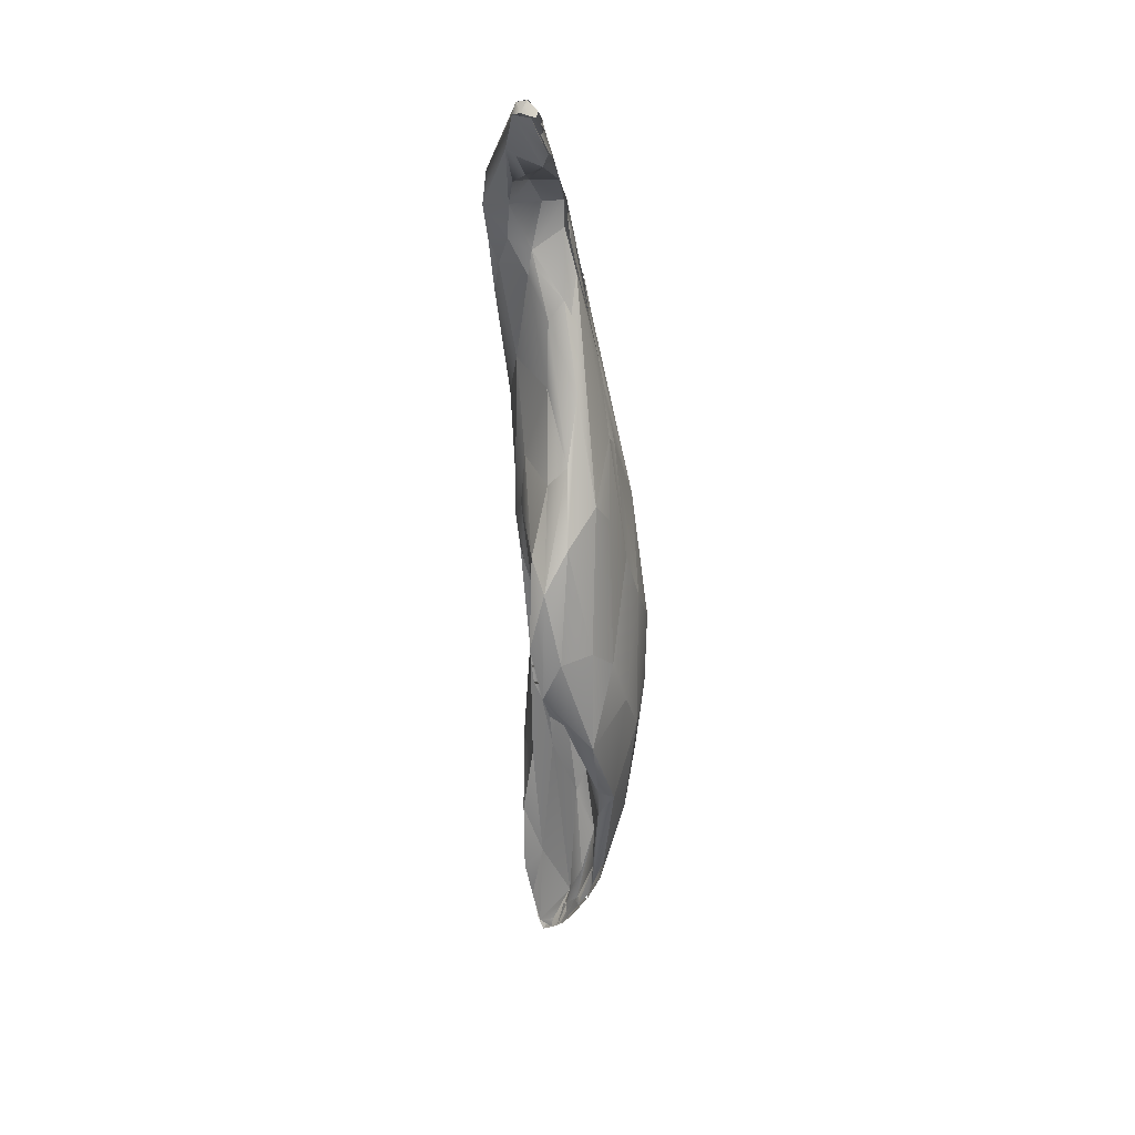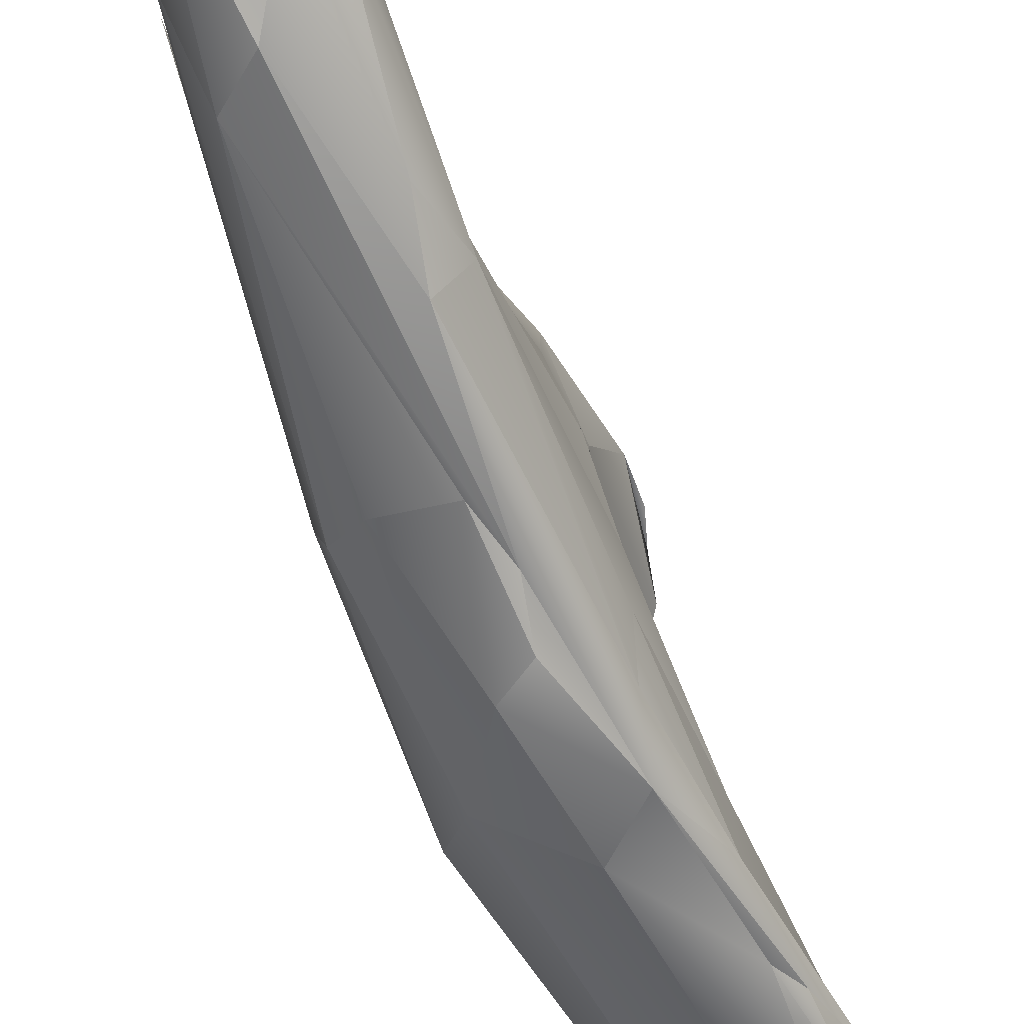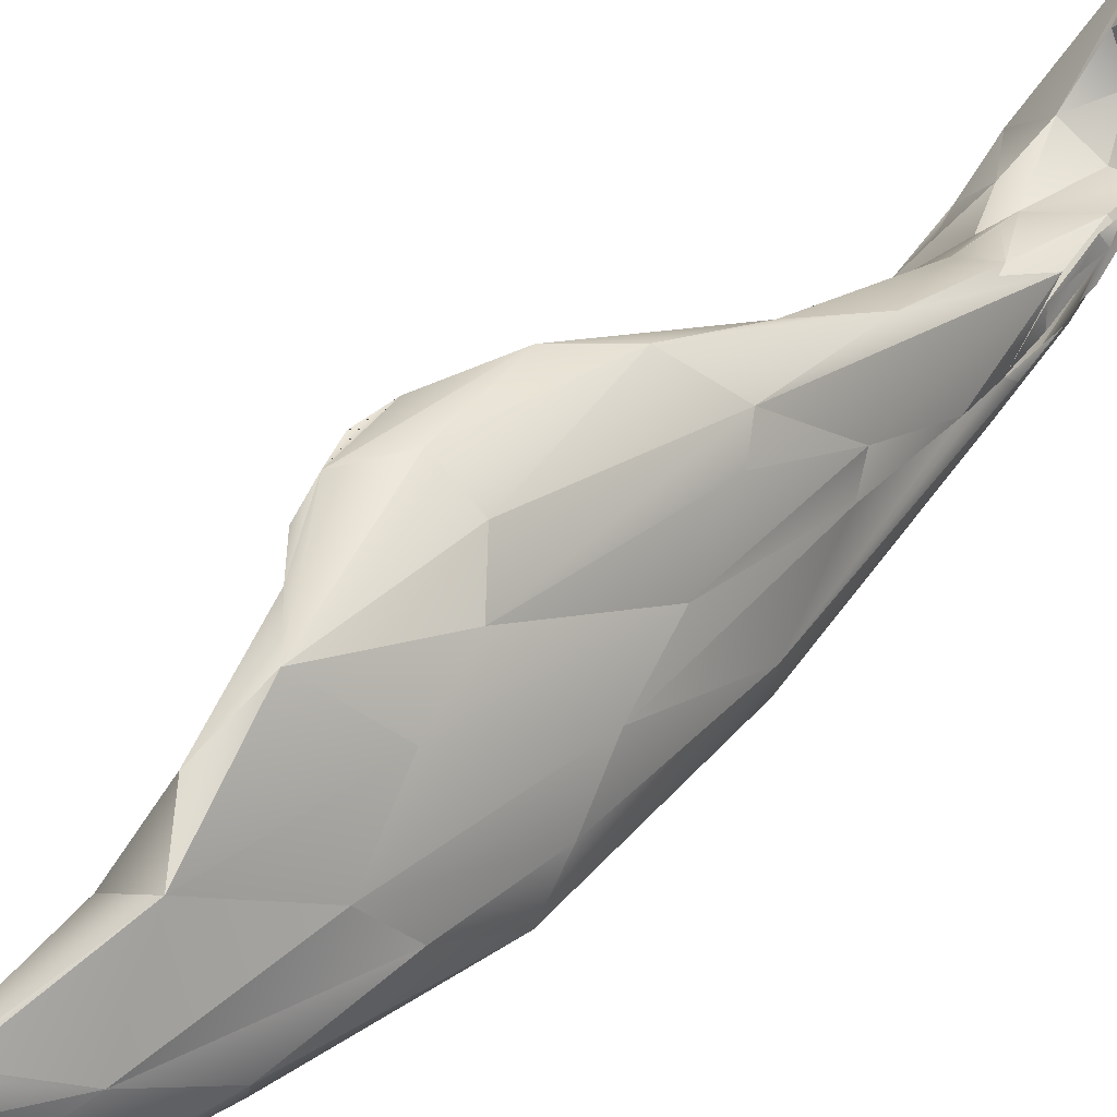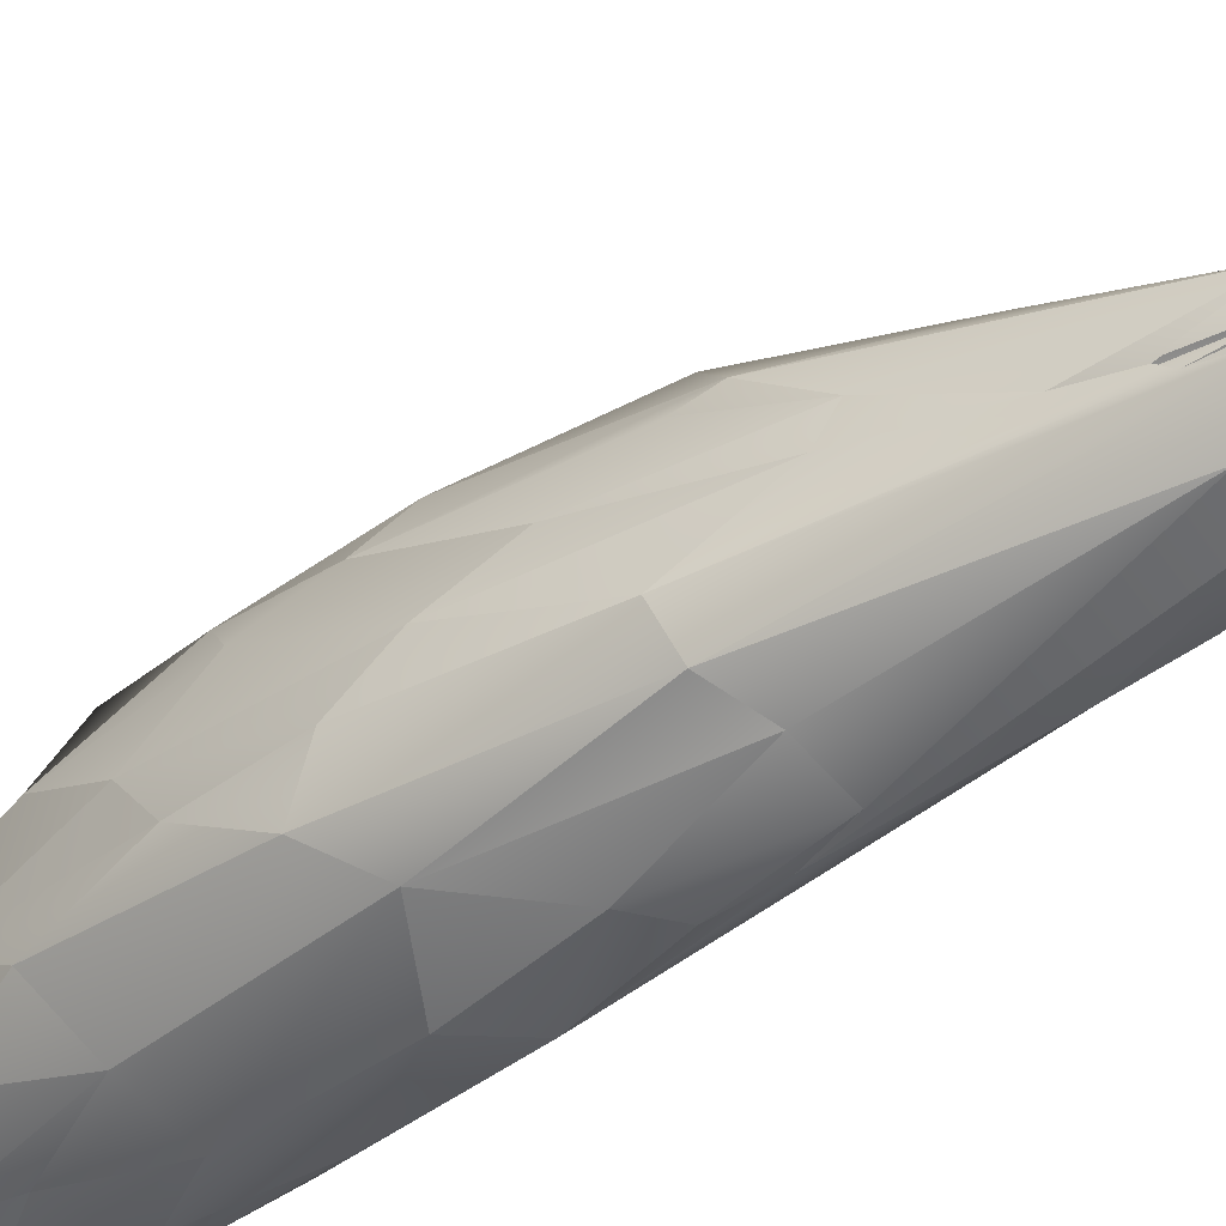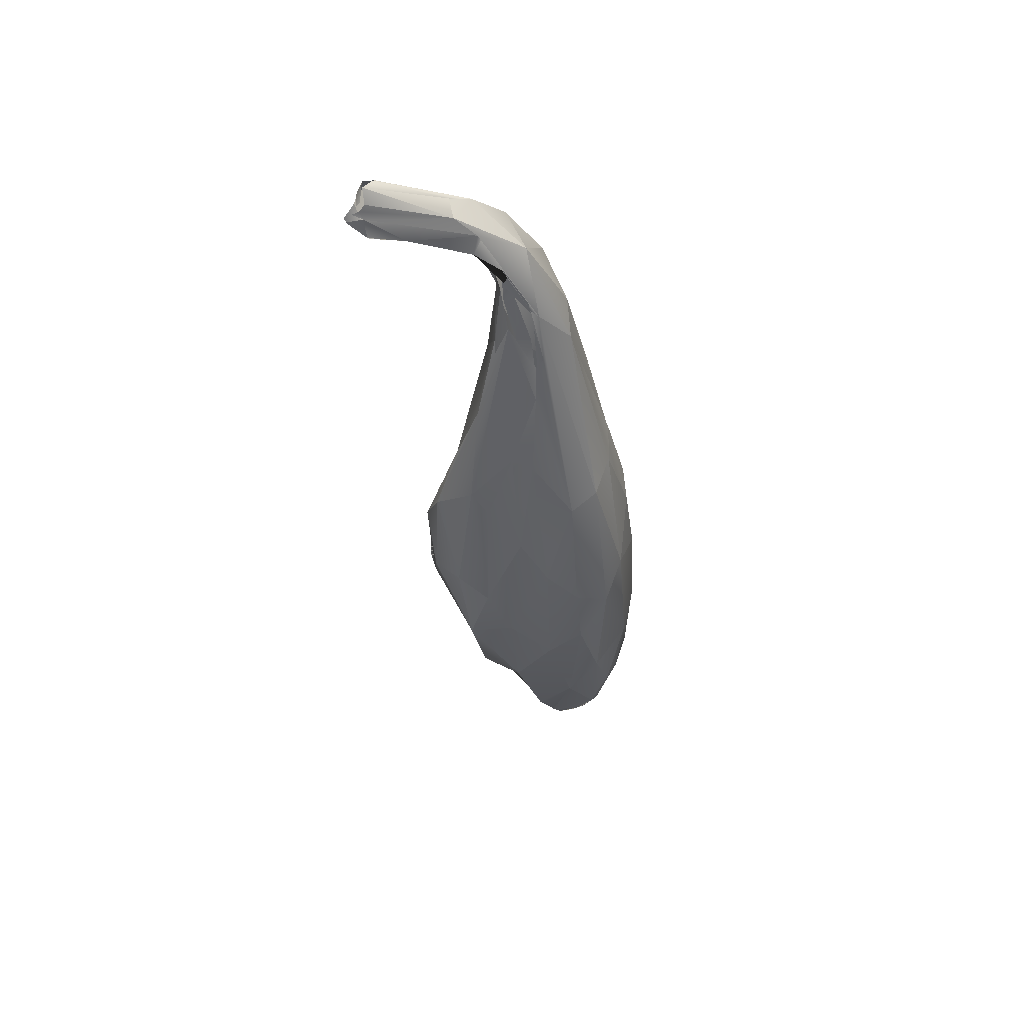
<metadata>
{"format":"obj","ext":"obj","renderer":"f3d","projection":"perspective","resolution":1024,"background":"white","views":[{"elev":18.8,"azim":4.2,"up":"+Y"},{"elev":-51.7,"azim":-154.9,"up":"+Z"},{"elev":35.2,"azim":44.7,"up":"+Z"},{"elev":-34.7,"azim":129.8,"up":"+Z"},{"elev":51.4,"azim":79.1,"up":"+Y"}]}
</metadata>
<code>
g default
v -0.5441 1.021 -0.3629
v -0.5528 1.036 -0.3715
v -0.5627 1.104 -0.386
v -0.5276 1.047 -0.3499
v -0.5731 1.115 -0.3834
v -0.5314 1.13 -0.3963
v -0.5486 1.19 -0.4098
v -0.5158 1.07 -0.3685
v -0.5736 1.213 -0.3754
v -0.5067 1.07 -0.3309
v -0.5447 1.152 -0.3642
v -0.5653 1.306 -0.4227
v -0.5077 1.081 -0.3348
v -0.5743 1.317 -0.3966
v -0.5025 1.103 -0.3376
v -0.4772 1.13 -0.3651
v -0.5443 1.31 -0.4248
v -0.5582 1.309 -0.3619
v -0.4942 1.195 -0.3998
v -0.4912 1.273 -0.4097
v -0.4906 1.102 -0.3125
v -0.4756 1.108 -0.3321
v -0.4752 1.106 -0.3027
v -0.4736 1.117 -0.2969
v -0.4616 1.148 -0.3523
v -0.567 1.395 -0.4118
v -0.4563 1.148 -0.2858
v -0.4833 1.152 -0.3082
v -0.558 1.481 -0.3324
v -0.4377 1.252 -0.3701
v -0.5567 1.424 -0.4158
v -0.4664 1.14 -0.2819
v -0.4918 1.272 -0.3164
v -0.5272 1.334 -0.3369
v -0.5072 1.377 -0.42
v -0.5625 1.477 -0.3827
v -0.4486 1.367 -0.3942
v -0.4671 1.162 -0.295
v -0.4465 1.189 -0.2698
v -0.4642 1.23 -0.2831
v -0.4494 1.187 -0.2622
v -0.4225 1.257 -0.3034
v -0.5381 1.471 -0.3198
v -0.5005 1.526 -0.4107
v -0.4771 1.312 -0.3021
v -0.4549 1.284 -0.2173
v -0.5357 1.515 -0.3194
v -0.5597 1.61 -0.3749
v -0.4093 1.337 -0.3424
v -0.4334 1.309 -0.2209
v -0.48 1.426 -0.2519
v -0.4697 1.381 -0.1753
v -0.5402 1.554 -0.3121
v -0.5026 1.497 -0.2635
v -0.5106 1.446 -0.3043
v -0.5471 1.565 -0.406
v -0.5249 1.668 -0.3948
v -0.4898 1.644 -0.3932
v -0.5681 1.647 -0.298
v -0.4049 1.402 -0.2649
v -0.4521 1.338 -0.1717
v -0.4586 1.41 -0.1523
v -0.5689 1.638 -0.3443
v -0.4869 1.472 -0.2019
v -0.5578 1.634 -0.2577
v -0.5274 1.763 -0.3693
v -0.4352 1.565 -0.3758
v -0.5143 1.469 -0.1252
v -0.497 1.448 -0.1425
v -0.3966 1.445 -0.3104
v -0.3996 1.523 -0.3475
v -0.5377 1.568 -0.1058
v -0.4174 1.462 -0.2058
v -0.5707 1.705 -0.265
v -0.5322 1.525 -0.104
v -0.5356 1.615 -0.1522
v -0.5384 1.621 -0.2107
v -0.3936 1.548 -0.3005
v -0.5216 1.497 -0.1098
v -0.4339 1.524 -0.174
v -0.5579 1.731 -0.215
v -0.5799 1.859 -0.304
v -0.5588 1.87 -0.3427
v -0.4975 1.546 -0.1073
v -0.4045 1.593 -0.2576
v -0.4327 1.738 -0.3309
v -0.5183 1.644 -0.1009
v -0.4588 1.552 -0.1355
v -0.5527 1.795 -0.2162
v -0.4199 1.657 -0.2209
v -0.575 1.928 -0.3208
v -0.4166 1.725 -0.2933
v -0.4698 1.764 -0.3561
v -0.5364 1.685 -0.1269
v -0.5951 2.001 -0.2667
v -0.4961 1.993 -0.3015
v -0.4894 1.699 -0.1129
v -0.4564 1.744 -0.1571
v -0.5376 1.715 -0.3798
v -0.4922 1.799 -0.1444
v -0.5183 1.772 -0.1564
v -0.4397 1.72 -0.1784
v -0.5656 1.916 -0.2509
v -0.5862 2.04 -0.2399
v -0.4374 1.805 -0.2403
v -0.5214 1.89 -0.1912
v -0.4431 1.821 -0.2125
v -0.599 2.072 -0.2352
v -0.5984 2.066 -0.2628
v -0.5773 2.079 -0.2786
v -0.4599 1.92 -0.248
v -0.4711 1.969 -0.2501
v -0.5356 2.023 -0.3039
v -0.4815 1.886 -0.1733
v -0.5198 1.975 -0.1947
v -0.5714 2.076 -0.2099
v -0.5468 2.029 -0.2153
v -0.4878 2.046 -0.2564
v -0.6019 2.118 -0.2044
v -0.5416 2.061 -0.2111
v -0.4716 1.982 -0.2597
v -0.491 1.984 -0.1984
v -0.5937 2.164 -0.1784
v -0.5001 2 -0.2004
v -0.4874 2.058 -0.2455
v -0.5671 2.122 -0.183
v -0.5779 2.149 -0.2298
v -0.5239 2.133 -0.2463
v -0.5003 2.091 -0.2084
v -0.5278 2.124 -0.2017
v -0.5001 2.125 -0.2008
v -0.5569 2.156 -0.1341
v -0.5399 2.154 -0.1669
v -0.5576 2.195 -0.1842
v -0.4978 2.125 -0.2104
v -0.5605 2.2 -0.08966
v -0.5036 2.153 -0.176
v -0.5452 2.255 -0.06457
v -0.5479 2.192 -0.08488
v -0.5218 2.2 -0.155
v -0.5045 2.189 -0.0937
v -0.5481 2.243 -0.04521
v -0.5106 2.226 -0.04446
v -0.5063 2.2 -0.04729
v -0.507 2.198 -0.04982
v -0.5431 2.256 -0.06195
v -0.5114 2.211 -0.03613
v -0.5165 2.244 -0.04788
v -0.518 2.248 -0.04339
v -0.5317 1.032 -0.3515
v -0.5178 1.044 -0.3378
v -0.5061 1.06 -0.3264
v -0.5359 2.038 -0.2077
v -0.4856 2.034 -0.2156
v -0.5111 2.17 -0.1871
v -0.5111 2.176 -0.1827
v -0.5404 2.165 -0.1215
v -0.5424 2.214 -0.1534
v -0.5184 2.177 -0.1057
v -0.5252 2.24 -0.03623
v -0.5384 2.245 -0.04158
v -0.5298 2.259 -0.04796
v -0.5169 2.225 -0.02118
v -0.5137 2.233 -0.03131
v -0.5192 2.24 -0.03743
v -0.5613 1.072 -0.3765
v -0.5494 1.034 -0.366
v -0.5294 1.031 -0.3515
v -0.51 1.081 -0.3406
v -0.5155 1.075 -0.3441
v -0.5437 2.257 -0.04988
v -0.5127 2.237 -0.04043
v -0.5301 2.259 -0.04661
v -0.5132 2.223 -0.02319
v -0.5574 1.107 -0.39
v -0.5568 1.055 -0.3752
v -0.5681 1.1 -0.382
v -0.5528 1.036 -0.3715
v -0.5568 1.055 -0.3752
v -0.5314 1.13 -0.3963
v -0.5314 1.13 -0.3963
v -0.5568 1.055 -0.3752
v -0.5574 1.107 -0.39
v -0.4925 1.085 -0.3487
v -0.5294 1.031 -0.3515
v -0.5158 1.07 -0.3685
v -0.4925 1.085 -0.3487
v -0.5128 1.047 -0.3353
v -0.5294 1.031 -0.3515
v -0.522 1.039 -0.3421
v -0.5076 1.079 -0.3326
v -0.5123 1.077 -0.3421
v -0.4925 1.085 -0.3487
v -0.5158 1.07 -0.3685
v -0.4772 1.13 -0.3651
v -0.4986 1.07 -0.319
v -0.5128 1.047 -0.3353
v -0.4811 1.096 -0.3268
v -0.4811 1.096 -0.3268
v -0.5128 1.047 -0.3353
v -0.4925 1.085 -0.3487
v -0.4811 1.096 -0.3268
v -0.4752 1.106 -0.3027
v -0.4986 1.07 -0.319
v -0.47 1.119 -0.3373
v -0.4811 1.096 -0.3268
v -0.4925 1.085 -0.3487
v -0.4925 1.085 -0.3487
v -0.4772 1.13 -0.3651
v -0.4616 1.148 -0.3523
v -0.4925 1.085 -0.3487
v -0.4616 1.148 -0.3523
v -0.47 1.119 -0.3373
v -0.4798 2.015 -0.2446
v -0.4807 2.016 -0.2253
v -0.4704 1.969 -0.2484
v -0.488 2.052 -0.226
v -0.4807 2.016 -0.2253
v -0.4798 2.015 -0.2446
v -0.4807 2.016 -0.2253
v -0.488 2.052 -0.226
v -0.4933 2.075 -0.2114
v -0.4933 2.075 -0.2114
v -0.488 2.052 -0.226
v -0.492 2.085 -0.2245
v -0.488 2.052 -0.226
v -0.4798 2.015 -0.2446
v -0.492 2.085 -0.2245
v -0.4933 2.075 -0.2114
v -0.492 2.085 -0.2245
v -0.4966 2.102 -0.2102
v -0.4874 2.054 -0.2453
v -0.4891 2.07 -0.2428
v -0.4966 2.102 -0.2102
v -0.4979 2.125 -0.212
v -0.4966 2.102 -0.2102
v -0.4891 2.07 -0.2428
v -0.51 1.056 -0.3297
v -0.488 1.094 -0.3059
v -0.4943 1.097 -0.3175
v -0.4869 1.107 -0.3074
v -0.4943 1.097 -0.3175
v -0.488 1.094 -0.3059
v -0.4736 1.117 -0.2969
v -0.4671 1.162 -0.295
v -0.488 1.094 -0.3059
v -0.4614 1.144 -0.2846
v -0.4465 1.189 -0.2698
v -0.4494 1.187 -0.2622
v -0.4716 1.982 -0.2597
v -0.4802 2.031 -0.2487
v -0.4717 1.969 -0.2518
v -0.4983 2.114 -0.2089
v -0.4979 2.125 -0.212
v -0.4994 2.127 -0.2014
g FJ1397_grp3 Lowerleg LLeg
f 168 1 8
f 166 167 11
f 175 176 177
f 178 179 180
f 1 2 6
f 181 182 183
f 5 7 3
f 4 167 150
f 184 185 186
f 11 5 166
f 8 1 6
f 4 170 167
f 170 15 167
f 5 11 9
f 14 5 9
f 3 7 6
f 15 11 167
f 5 14 12
f 12 7 5
f 151 152 10
f 10 152 21
f 187 188 189
f 190 191 192
f 193 194 195
f 14 26 12
f 196 197 198
f 199 200 201
f 15 169 13
f 16 8 19
f 8 6 19
f 238 239 240
f 202 203 204
f 21 13 10
f 18 9 11
f 7 20 6
f 7 12 17
f 205 206 207
f 208 209 210
f 6 20 19
f 20 7 17
f 15 34 11
f 241 242 243
f 13 21 28
f 28 15 13
f 211 212 213
f 34 18 11
f 20 17 35
f 15 33 34
f 18 14 9
f 16 19 30
f 21 40 28
f 22 25 27
f 31 17 12
f 22 27 23
f 244 245 246
f 32 38 24
f 25 16 30
f 37 30 19
f 56 31 26
f 26 14 36
f 26 31 12
f 38 40 21
f 42 27 25
f 18 34 29
f 33 15 28
f 18 36 14
f 37 19 20
f 40 33 28
f 26 36 56
f 17 44 35
f 247 248 249
f 39 27 42
f 40 45 33
f 39 42 41
f 33 55 34
f 29 34 43
f 17 31 44
f 31 56 44
f 55 33 45
f 34 55 43
f 36 18 29
f 49 42 25
f 49 25 30
f 20 35 37
f 32 41 50
f 32 46 38
f 32 50 46
f 40 38 46
f 36 29 63
f 36 63 48
f 45 40 51
f 43 55 47
f 36 48 56
f 56 57 58
f 50 61 46
f 50 41 42
f 47 53 43
f 43 53 29
f 55 53 47
f 30 37 49
f 35 44 67
f 56 58 44
f 61 52 46
f 55 45 51
f 49 70 42
f 46 51 40
f 51 54 55
f 71 49 37
f 55 65 53
f 53 59 29
f 37 35 67
f 50 62 61
f 46 64 51
f 99 57 56
f 50 42 60
f 29 59 63
f 60 42 70
f 57 99 66
f 71 37 67
f 59 65 74
f 65 59 53
f 44 58 67
f 58 57 66
f 61 69 52
f 69 61 62
f 64 46 52
f 54 65 55
f 82 83 48
f 48 83 56
f 56 83 99
f 64 77 51
f 54 51 77
f 70 49 71
f 65 54 77
f 82 48 63
f 82 91 83
f 79 69 62
f 52 69 64
f 50 73 62
f 82 63 59
f 60 70 78
f 58 66 93
f 79 68 69
f 68 79 72
f 69 76 64
f 64 76 77
f 65 77 81
f 74 103 59
f 66 99 96
f 79 75 72
f 62 84 79
f 72 76 68
f 68 76 69
f 80 88 62
f 65 81 74
f 73 50 60
f 78 70 71
f 67 86 71
f 58 93 67
f 79 72 75
f 60 85 73
f 59 103 82
f 85 60 78
f 86 67 93
f 76 81 77
f 62 73 80
f 85 90 73
f 89 103 74
f 79 87 72
f 79 84 87
f 90 80 73
f 81 89 74
f 92 78 71
f 86 92 71
f 84 62 88
f 76 72 94
f 94 81 76
f 94 89 81
f 99 113 96
f 87 94 72
f 101 89 94
f 85 78 92
f 66 96 93
f 84 97 87
f 88 97 84
f 109 82 95
f 88 80 98
f 95 82 103
f 91 82 109
f 87 101 94
f 103 104 95
f 83 113 99
f 86 93 96
f 97 88 98
f 80 102 98
f 103 89 106
f 90 85 105
f 110 91 109
f 91 113 83
f 110 113 91
f 86 96 118
f 87 100 101
f 106 89 101
f 102 80 90
f 100 87 97
f 95 104 108
f 85 92 105
f 86 118 92
f 102 90 107
f 103 117 104
f 108 109 95
f 114 100 97
f 100 106 101
f 107 90 105
f 105 111 107
f 92 112 111
f 112 92 121
f 114 97 98
f 106 100 115
f 98 102 107
f 116 104 117
f 108 119 109
f 110 109 127
f 92 111 105
f 118 121 92
f 106 117 103
f 98 154 114
f 114 115 100
f 124 115 114
f 108 116 119
f 108 104 116
f 115 117 106
f 98 107 154
f 128 110 127
f 113 110 128
f 128 96 113
f 114 154 124
f 116 126 119
f 115 124 153
f 119 123 109
f 120 117 115
f 117 120 116
f 120 126 116
f 111 154 107
f 154 111 112
f 214 215 216
f 250 251 252
f 121 118 125
f 123 119 136
f 154 122 124
f 124 120 153
f 217 218 219
f 118 96 128
f 119 126 136
f 109 123 127
f 126 120 130
f 154 129 122
f 125 118 135
f 129 124 122
f 129 120 124
f 220 221 222
f 223 224 225
f 134 128 127
f 226 227 228
f 130 133 126
f 129 131 120
f 120 131 130
f 229 230 231
f 136 142 123
f 138 123 142
f 126 133 132
f 128 134 140
f 232 233 234
f 235 236 237
f 123 134 127
f 134 158 140
f 253 254 255
f 156 155 118
f 118 128 156
f 136 126 132
f 138 134 123
f 131 133 130
f 156 128 140
f 136 132 157
f 157 132 133
f 159 157 133
f 137 133 131
f 137 135 118
f 118 155 137
f 137 159 133
f 146 134 138
f 141 159 137
f 137 155 156
f 141 137 156
f 139 136 157
f 159 139 157
f 145 159 141
f 158 134 146
f 156 143 141
f 136 139 159
f 162 158 146
f 140 158 162
f 159 142 136
f 143 144 141
f 143 156 140
f 138 142 171
f 171 142 161
f 145 142 159
f 145 160 142
f 143 140 172
f 140 148 172
f 163 160 147
f 173 161 165
f 161 173 171
f 145 147 160
f 144 143 174
f 172 164 143
f 173 165 149
f 162 148 140

</code>
